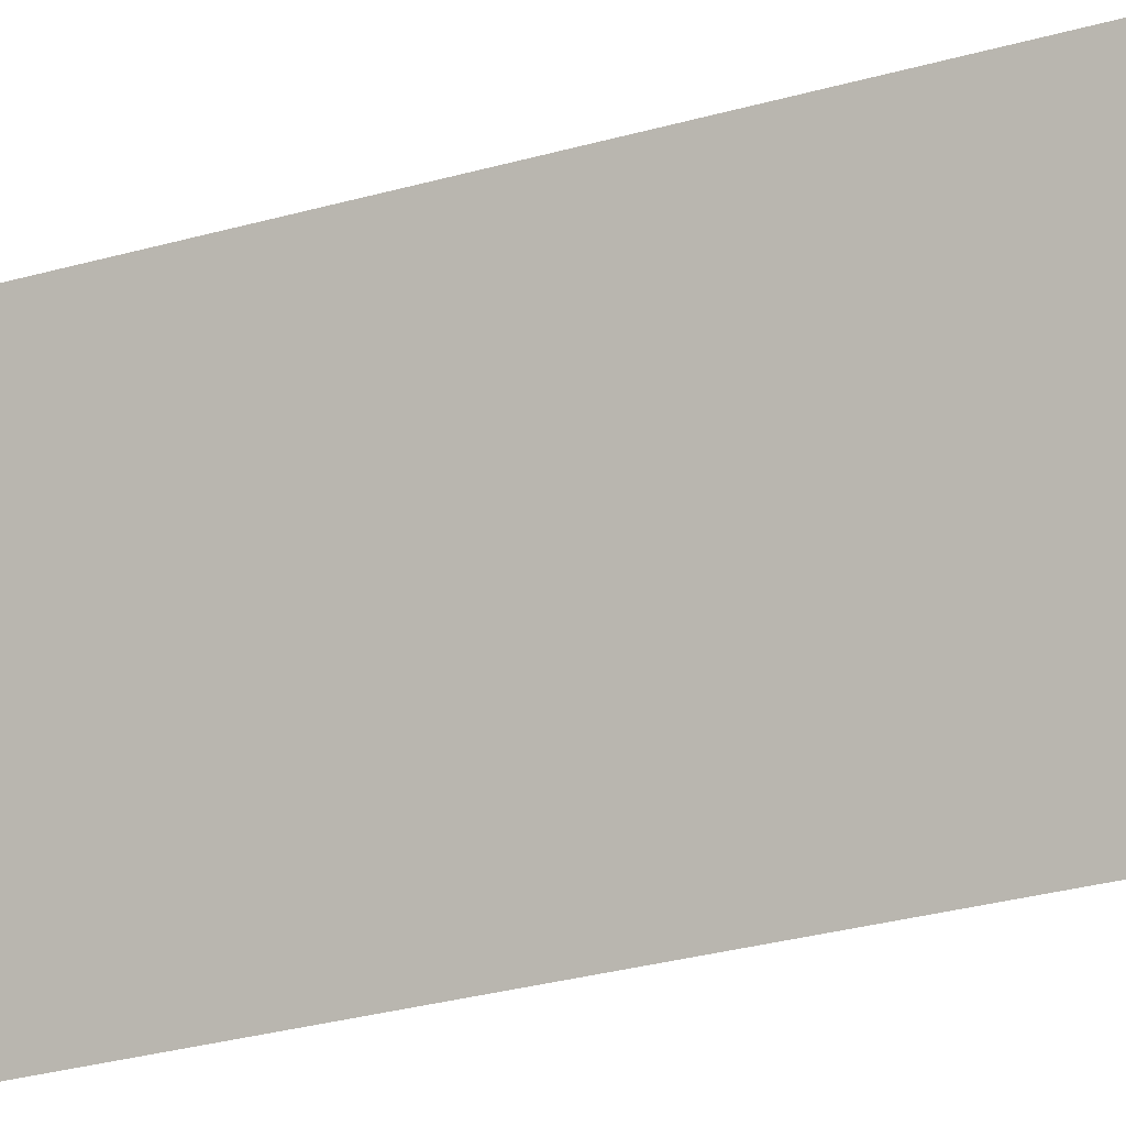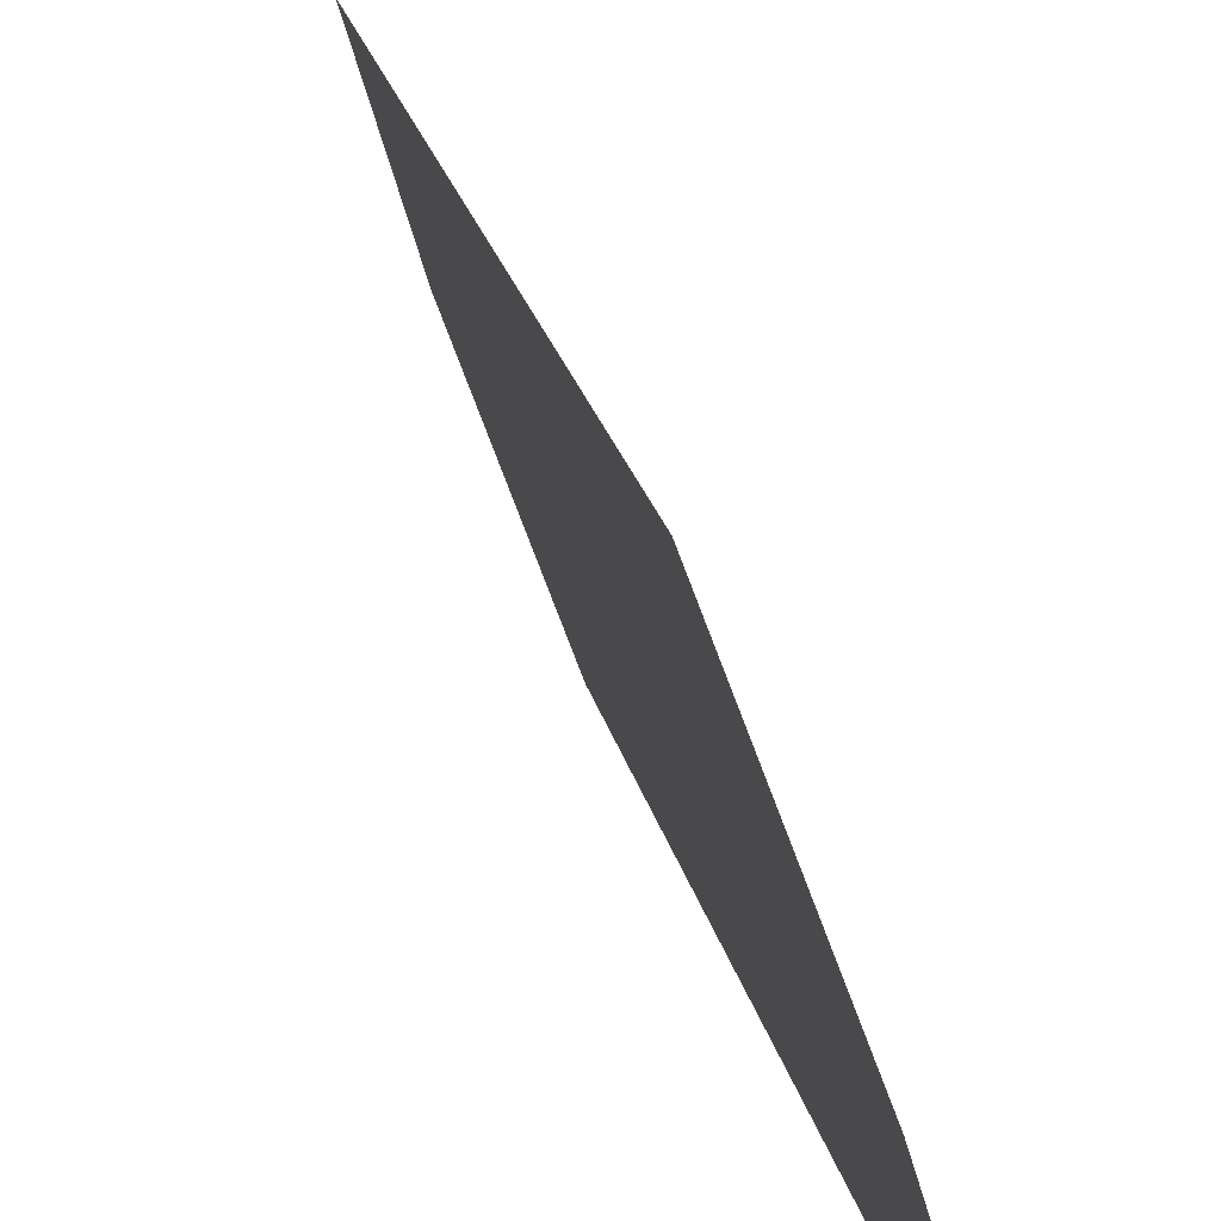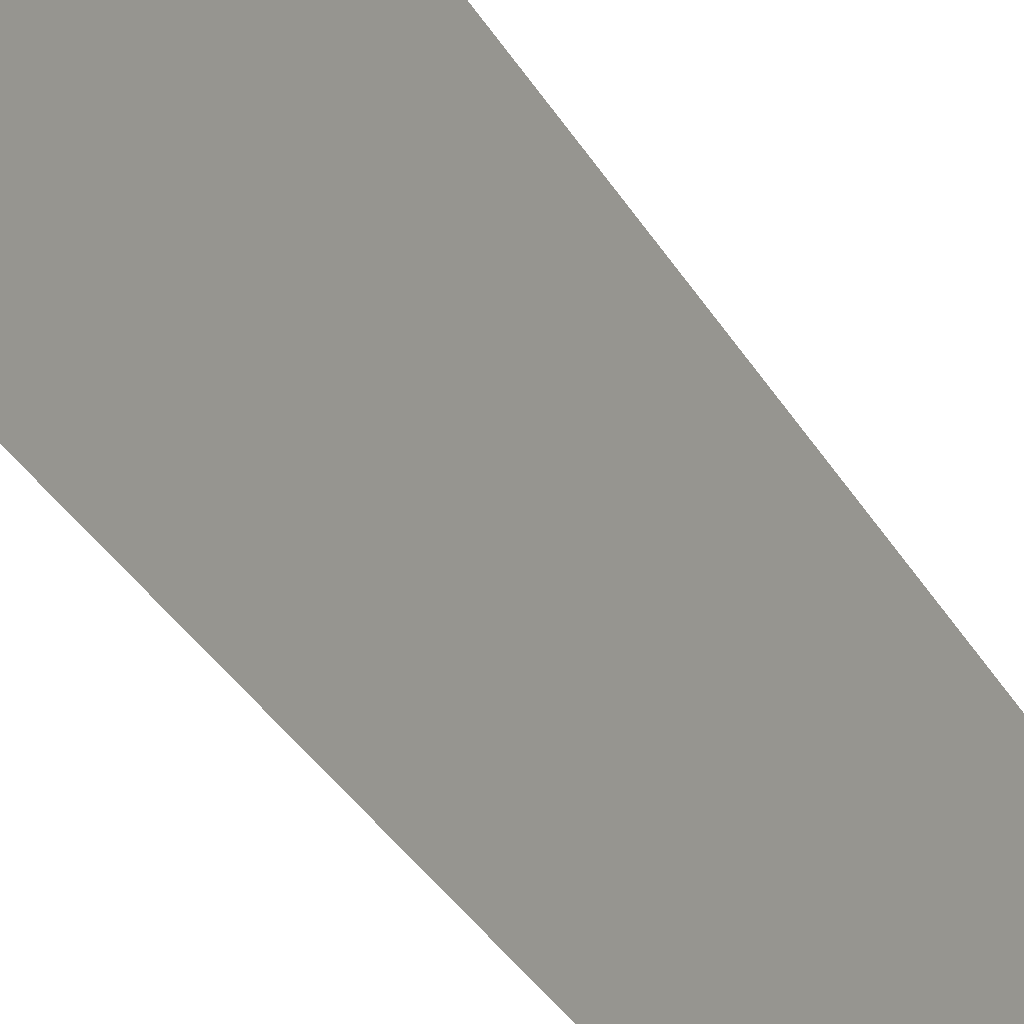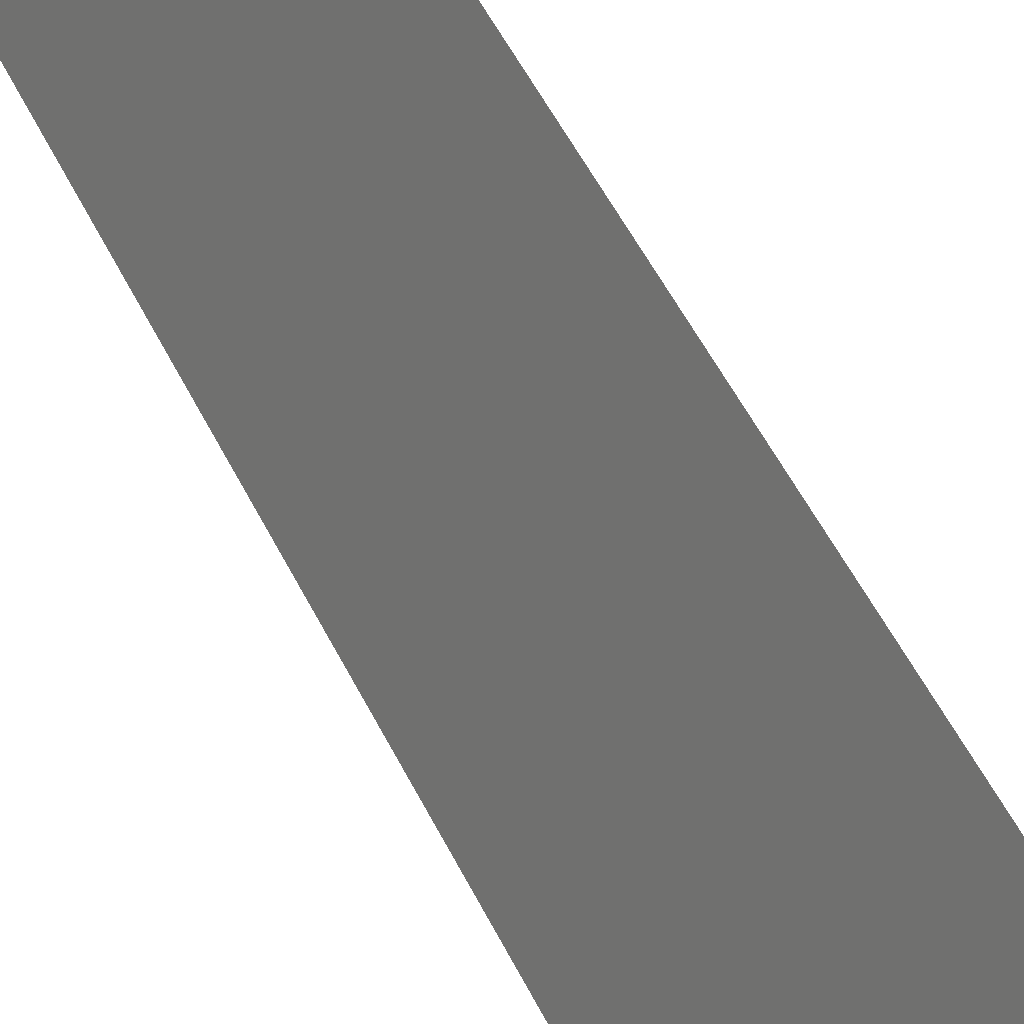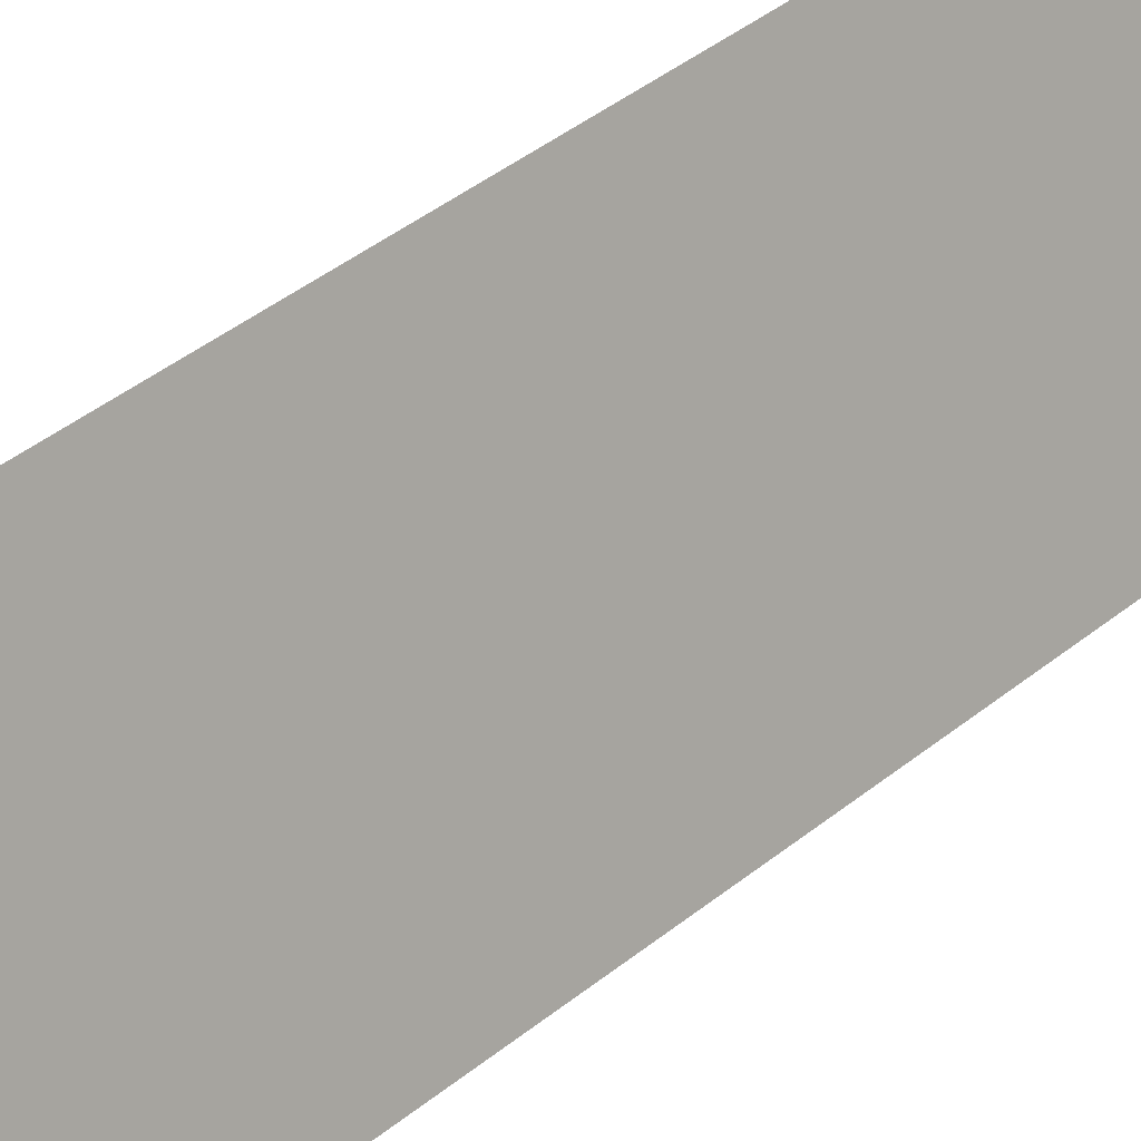
<metadata>
{"format":"obj","ext":"obj","renderer":"f3d","projection":"perspective","resolution":1024,"background":"white","views":[{"elev":-26.1,"azim":-64.7,"up":"+Z"},{"elev":13.7,"azim":-7.5,"up":"+Z"},{"elev":-33.7,"azim":-154.1,"up":"+Z"},{"elev":49.4,"azim":155.3,"up":"+Z"},{"elev":37.3,"azim":43.1,"up":"+Z"}]}
</metadata>
<code>
g Stage_Dominating_Theater_Inside02_Mirror05_Ref
v 0.5964 -5.93 -1.688
v 0.5888 5.411 -1.691
v -0.004698 6.81 -0.00176
v 0.004365 -6.81 0.001643
v -0.5964 5.411 1.688
v -0.5888 -5.93 1.691
g Stage_Dominating_Theater_Inside02_Mirror05_Ref_0
f 3 2 1
f 4 3 1
f 5 3 4
f 6 5 4

</code>
